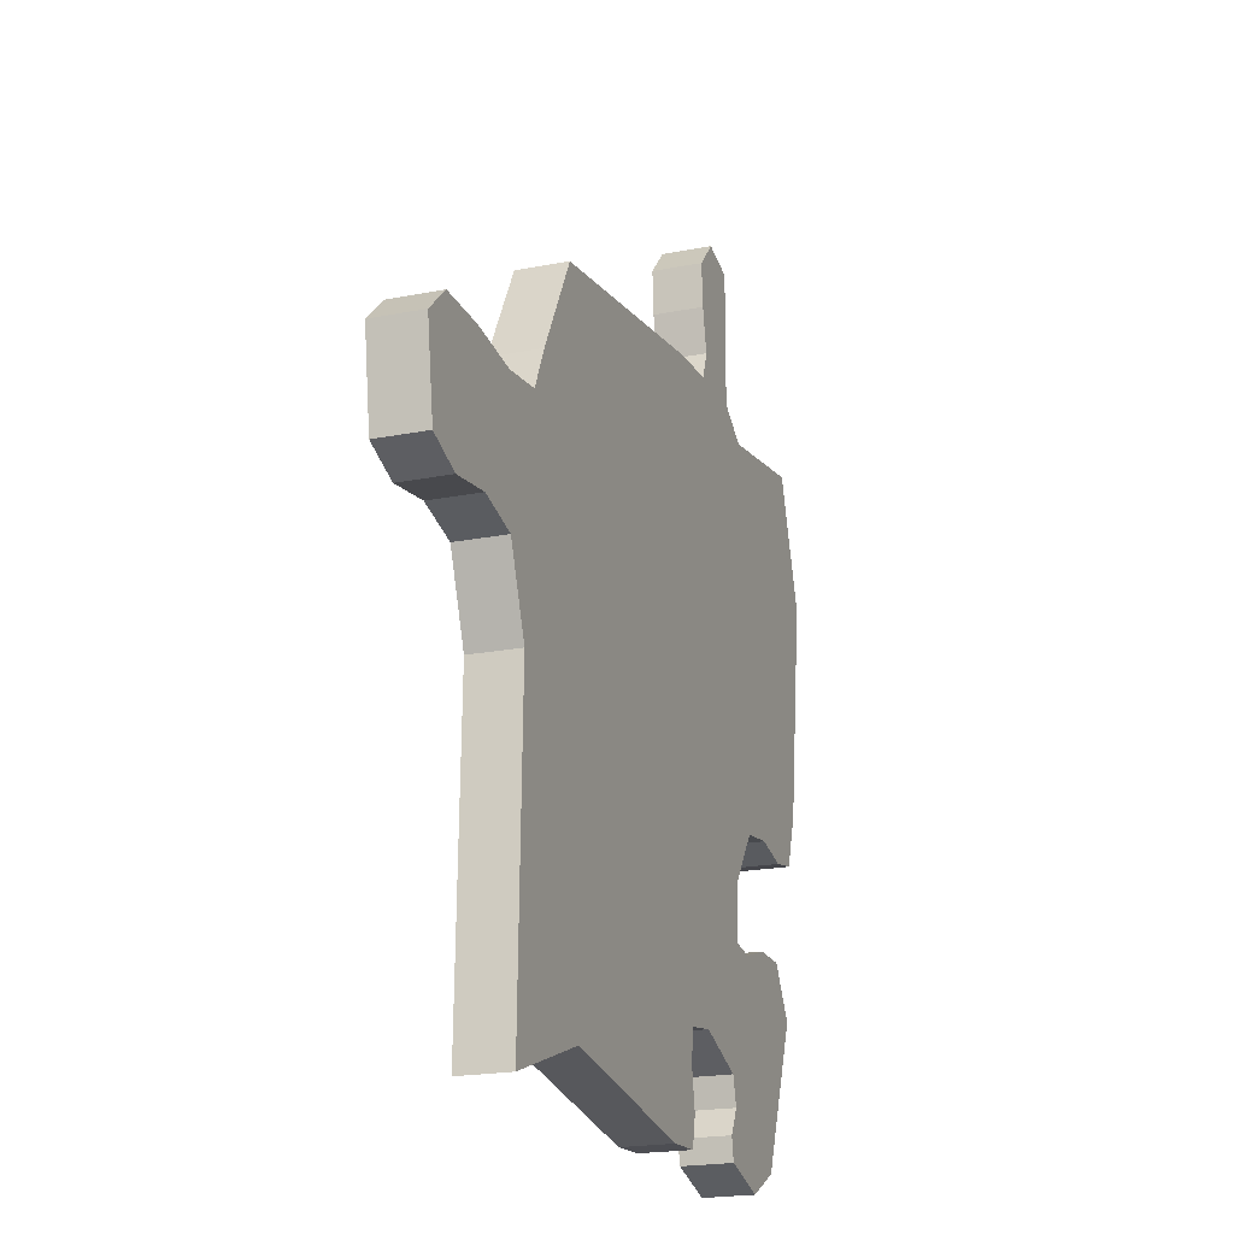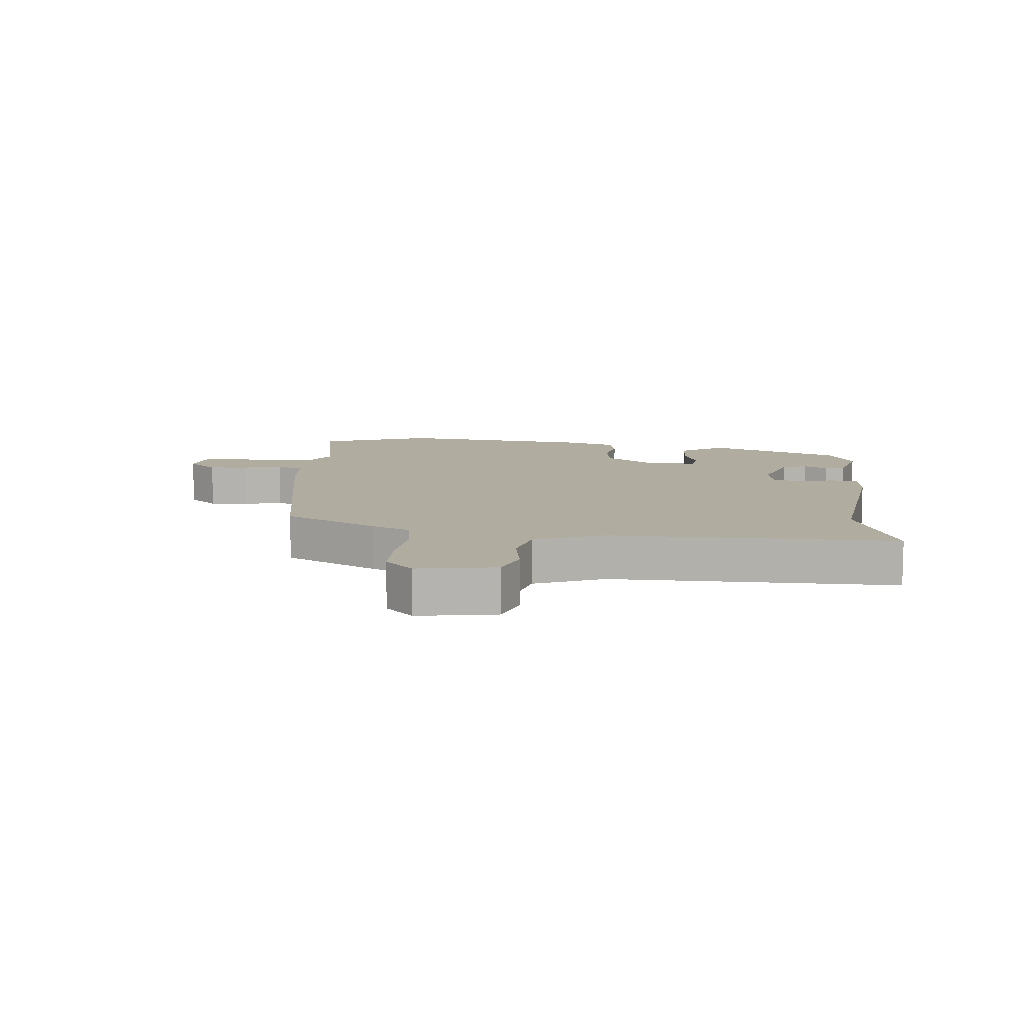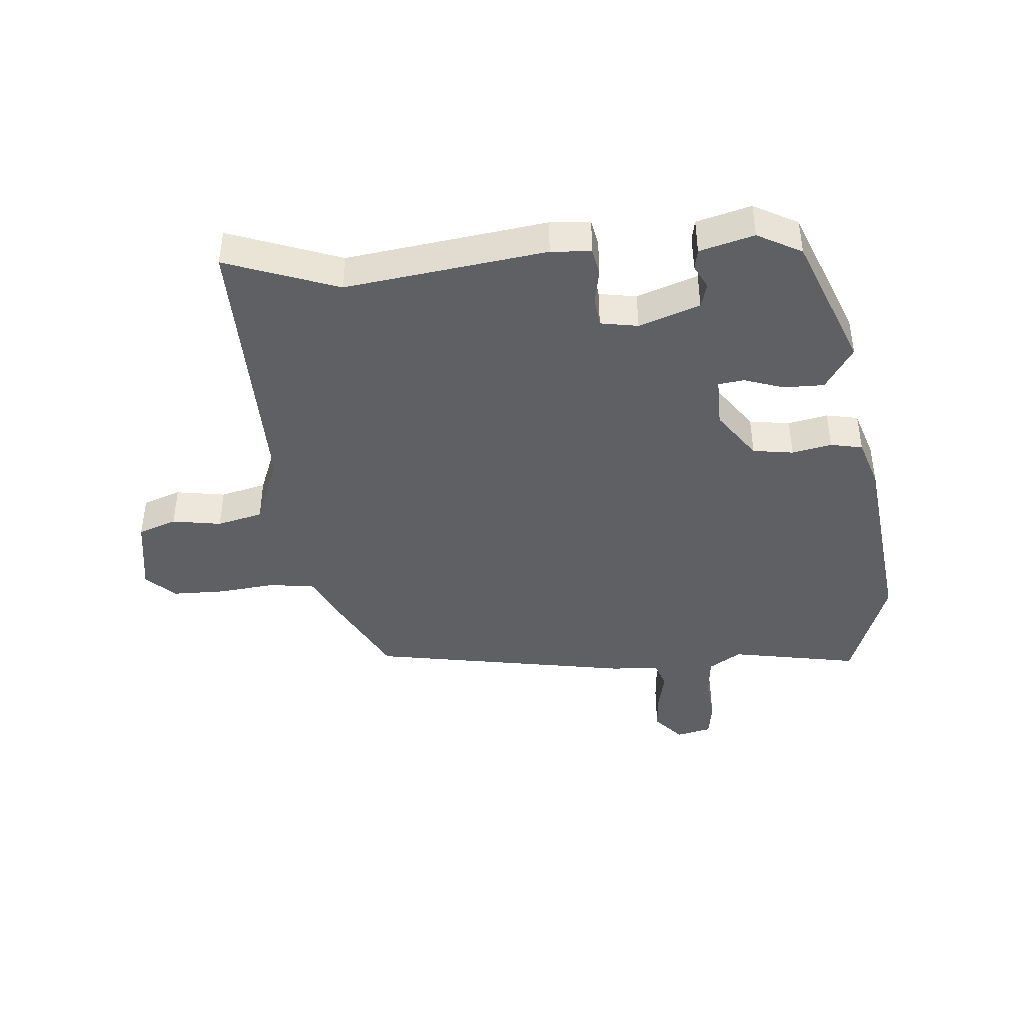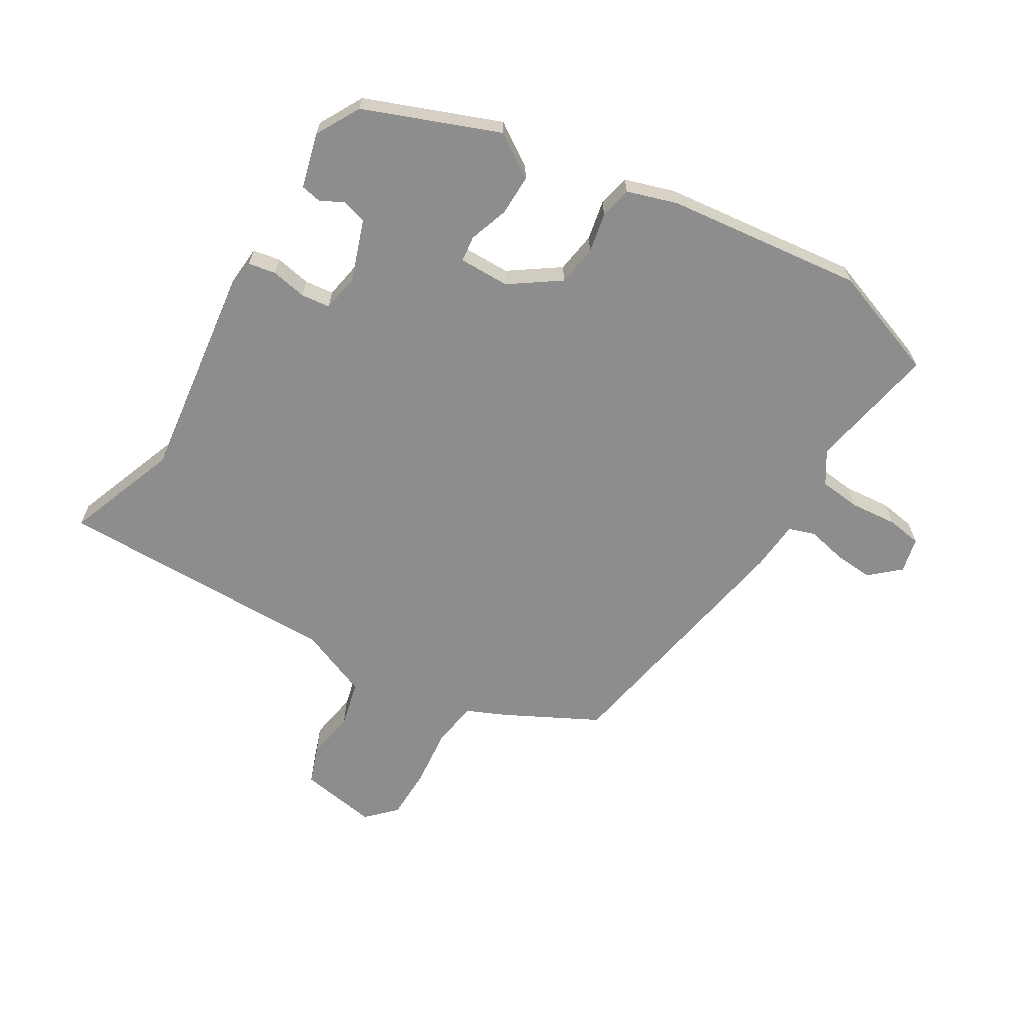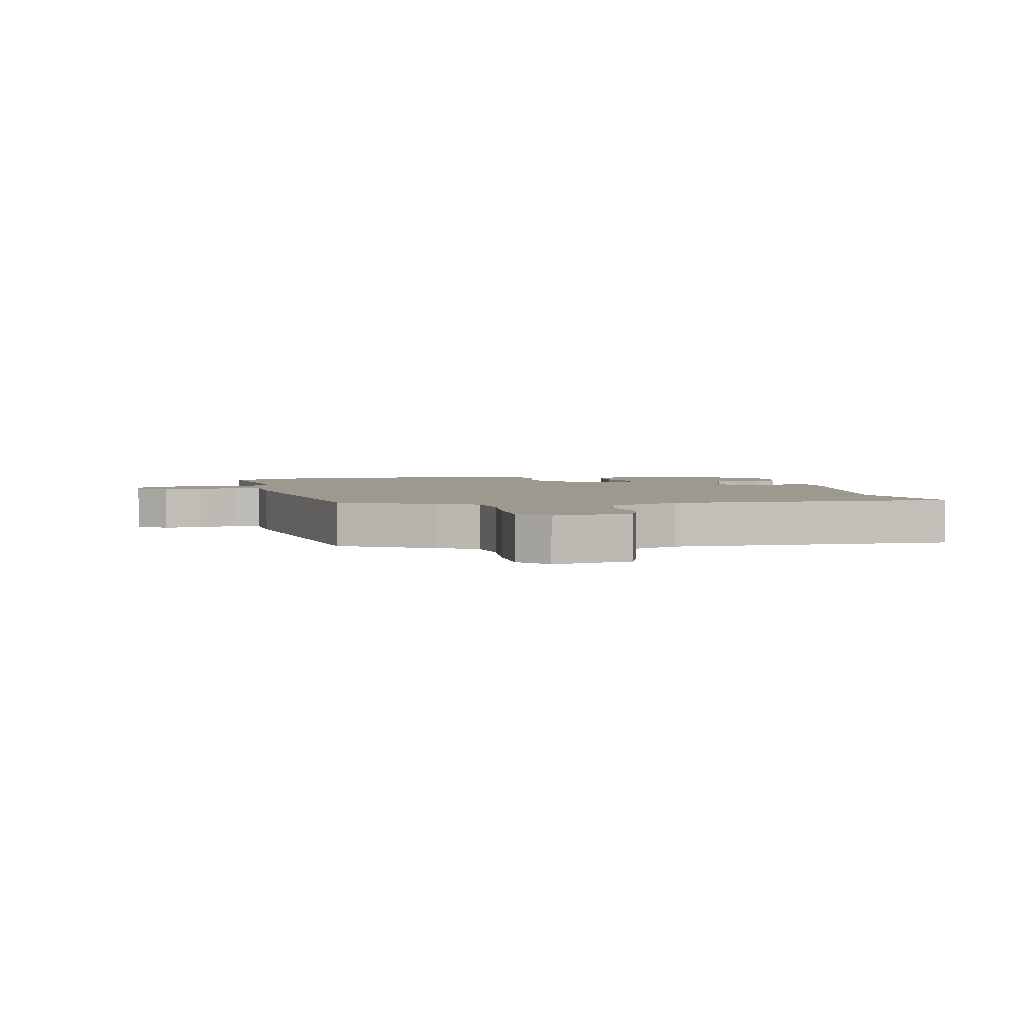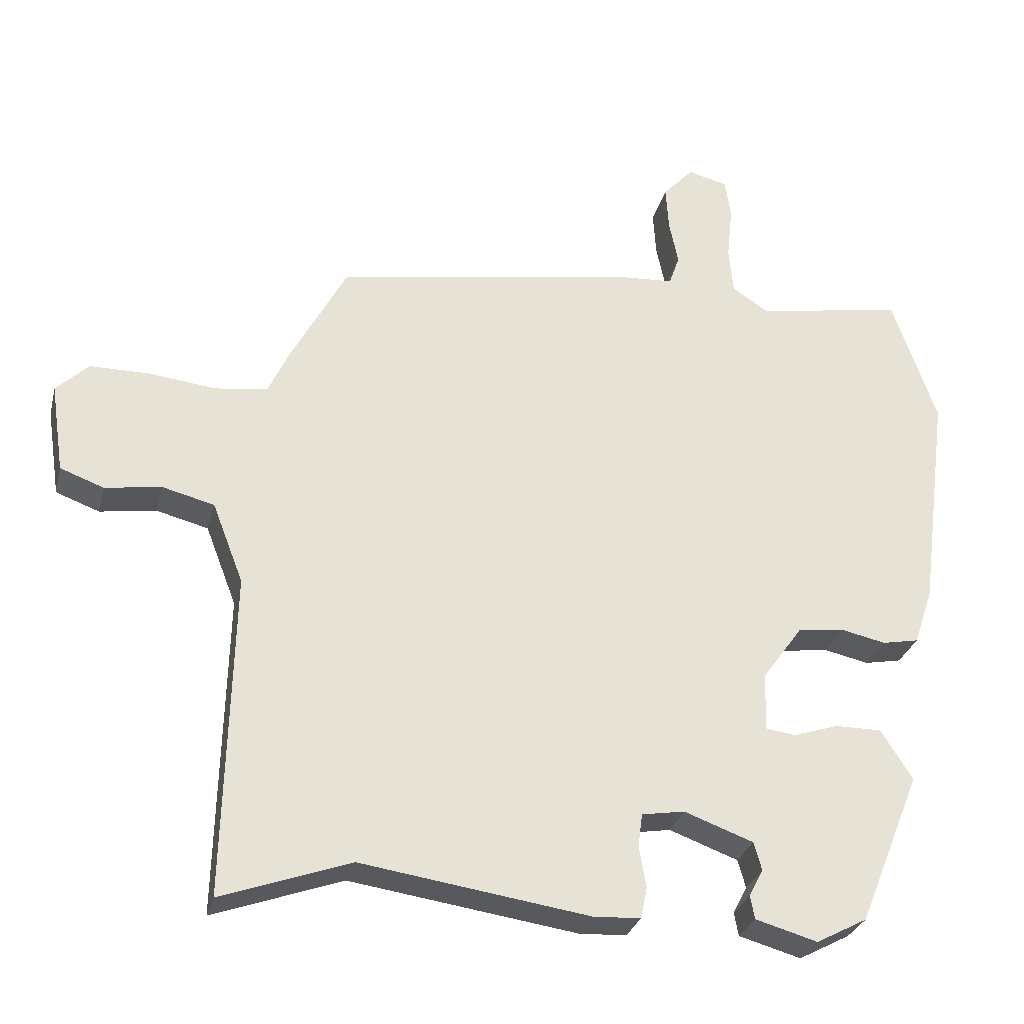
<metadata>
{"format":"obj","ext":"obj","renderer":"f3d","projection":"perspective","resolution":1024,"background":"white","views":[{"elev":-20.7,"azim":109.6,"up":"+Z"},{"elev":10.1,"azim":94.5,"up":"+Y"},{"elev":-42.4,"azim":-175.7,"up":"+Y"},{"elev":-64.7,"azim":-121.9,"up":"+Y"},{"elev":3.4,"azim":77.4,"up":"+Y"},{"elev":-29.0,"azim":166.3,"up":"+Z"}]}
</metadata>
<code>
v -0.544 0.07 0.372
v -0.481 0.07 0.555
v -0.272 0.07 0.519
v -0.22 0.07 0.553
v -0.214 0.07 0.62
v -0.222 0.07 0.696
v -0.214 0.07 0.753
v -0.157 0.07 0.767
v -0.114 0.07 0.72
v -0.118 0.07 0.656
v -0.131 0.07 0.593
v -0.116 0.07 0.55
v -0.035 0.07 0.545
v 0.39 0.07 0.475
v 0.47 0.07 0.326
v 0.499 0.07 0.263
v 0.574 0.07 0.253
v 0.668 0.07 0.264
v 0.753 0.07 0.264
v 0.799 0.07 0.22
v 0.78 0.07 0.093
v 0.718 0.07 0.07
v 0.638 0.07 0.082
v 0.564 0.07 0.063
v 0.52 0.07 -0.051
v 0.531 0.07 -0.511
v 0.348 0.07 -0.446
v 0.023 0.07 -0.494
v -0.042 0.07 -0.49
v -0.051 0.07 -0.446
v -0.041 0.07 -0.388
v -0.047 0.07 -0.341
v -0.108 0.07 -0.331
v -0.206 0.07 -0.367
v -0.217 0.07 -0.407
v -0.197 0.07 -0.445
v -0.203 0.07 -0.478
v -0.291 0.07 -0.503
v -0.363 0.07 -0.465
v -0.451 0.07 -0.249
v -0.406 0.07 -0.178
v -0.34 0.07 -0.178
v -0.276 0.07 -0.199
v -0.234 0.07 -0.193
v -0.236 0.07 -0.111
v -0.293 0.07 -0.032
v -0.359 0.07 -0.023
v -0.423 0.07 -0.037
v -0.475 0.07 -0.027
v -0.502 0.07 0.053
v -0.544 0 0.372
v -0.481 0 0.555
v -0.272 0 0.519
v -0.22 0 0.553
v -0.214 0 0.62
v -0.222 0 0.696
v -0.214 0 0.753
v -0.157 0 0.767
v -0.114 0 0.72
v -0.118 0 0.656
v -0.131 0 0.593
v -0.116 0 0.55
v -0.035 0 0.545
v 0.39 0 0.475
v 0.47 0 0.326
v 0.499 0 0.263
v 0.574 0 0.253
v 0.668 0 0.264
v 0.753 0 0.264
v 0.799 0 0.22
v 0.78 0 0.093
v 0.718 0 0.07
v 0.638 0 0.082
v 0.564 0 0.063
v 0.52 0 -0.051
v 0.531 0 -0.511
v 0.348 0 -0.446
v 0.023 0 -0.494
v -0.042 0 -0.49
v -0.051 0 -0.446
v -0.041 0 -0.388
v -0.047 0 -0.341
v -0.108 0 -0.331
v -0.206 0 -0.367
v -0.217 0 -0.407
v -0.197 0 -0.445
v -0.203 0 -0.478
v -0.291 0 -0.503
v -0.363 0 -0.465
v -0.451 0 -0.249
v -0.406 0 -0.178
v -0.34 0 -0.178
v -0.276 0 -0.199
v -0.234 0 -0.193
v -0.236 0 -0.111
v -0.293 0 -0.032
v -0.359 0 -0.023
v -0.423 0 -0.037
v -0.475 0 -0.027
v -0.502 0 0.053
f 1 2 3
f 50 1 3
f 49 50 3
f 48 49 3
f 47 48 3
f 46 47 3 4
f 45 46 4
f 44 45 4 5
f 41 42 43
f 40 41 43
f 39 40 43
f 38 39 43
f 37 38 43
f 35 36 37
f 35 37 43
f 34 35 43 44
f 29 30 31
f 28 29 31
f 27 28 31
f 27 31 32
f 25 26 27
f 24 25 27 32
f 21 22 23
f 20 21 23
f 19 20 23
f 18 19 23
f 17 18 23
f 16 17 23 24
f 24 32 33
f 16 24 33
f 15 16 33
f 14 15 33
f 13 14 33
f 12 13 33
f 9 10 11
f 8 9 11
f 7 8 11
f 6 7 11
f 5 6 11
f 33 34 44
f 12 33 44
f 11 12 44
f 5 11 44
f 53 52 51
f 53 51 100
f 53 100 99
f 53 99 98
f 53 98 97
f 54 53 97 96
f 54 96 95
f 55 54 95 94
f 93 92 91
f 93 91 90
f 93 90 89
f 93 89 88
f 93 88 87
f 87 86 85
f 93 87 85
f 94 93 85 84
f 81 80 79
f 81 79 78
f 81 78 77
f 82 81 77
f 77 76 75
f 82 77 75 74
f 73 72 71
f 73 71 70
f 73 70 69
f 73 69 68
f 73 68 67
f 74 73 67 66
f 83 82 74
f 83 74 66
f 83 66 65
f 83 65 64
f 83 64 63
f 83 63 62
f 61 60 59
f 61 59 58
f 61 58 57
f 61 57 56
f 61 56 55
f 94 84 83
f 94 83 62
f 94 62 61
f 94 61 55
f 1 51 52 2
f 2 52 53 3
f 3 53 54 4
f 4 54 55 5
f 5 55 56 6
f 6 56 57 7
f 7 57 58 8
f 8 58 59 9
f 9 59 60 10
f 10 60 61 11
f 11 61 62 12
f 12 62 63 13
f 13 63 64 14
f 14 64 65 15
f 15 65 66 16
f 16 66 67 17
f 17 67 68 18
f 18 68 69 19
f 19 69 70 20
f 20 70 71 21
f 21 71 72 22
f 22 72 73 23
f 23 73 74 24
f 24 74 75 25
f 25 75 76 26
f 26 76 77 27
f 27 77 78 28
f 28 78 79 29
f 29 79 80 30
f 30 80 81 31
f 31 81 82 32
f 32 82 83 33
f 33 83 84 34
f 34 84 85 35
f 35 85 86 36
f 36 86 87 37
f 37 87 88 38
f 38 88 89 39
f 39 89 90 40
f 40 90 91 41
f 41 91 92 42
f 42 92 93 43
f 43 93 94 44
f 44 94 95 45
f 45 95 96 46
f 46 96 97 47
f 47 97 98 48
f 48 98 99 49
f 49 99 100 50
f 50 100 51 1

</code>
